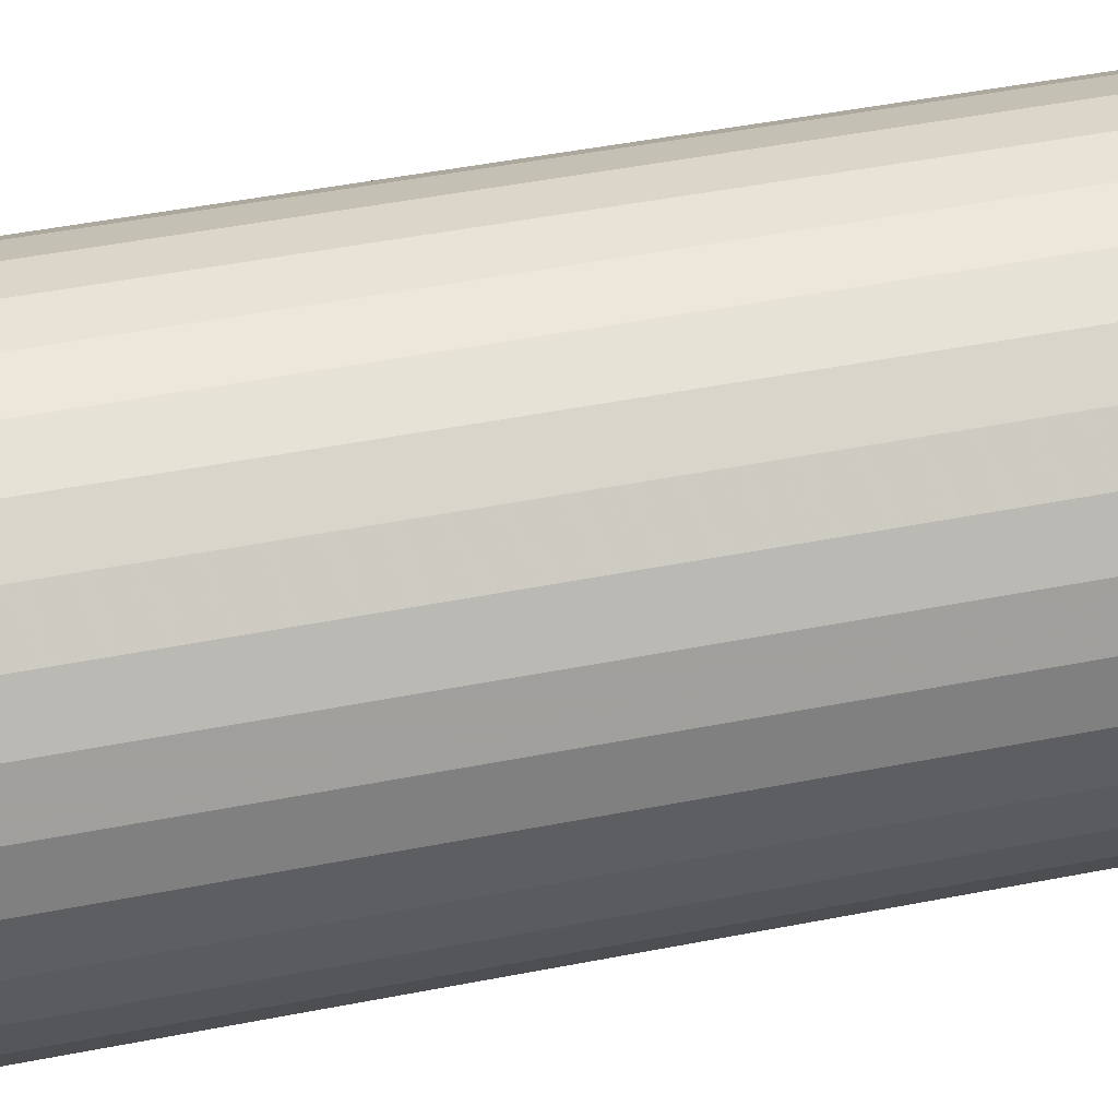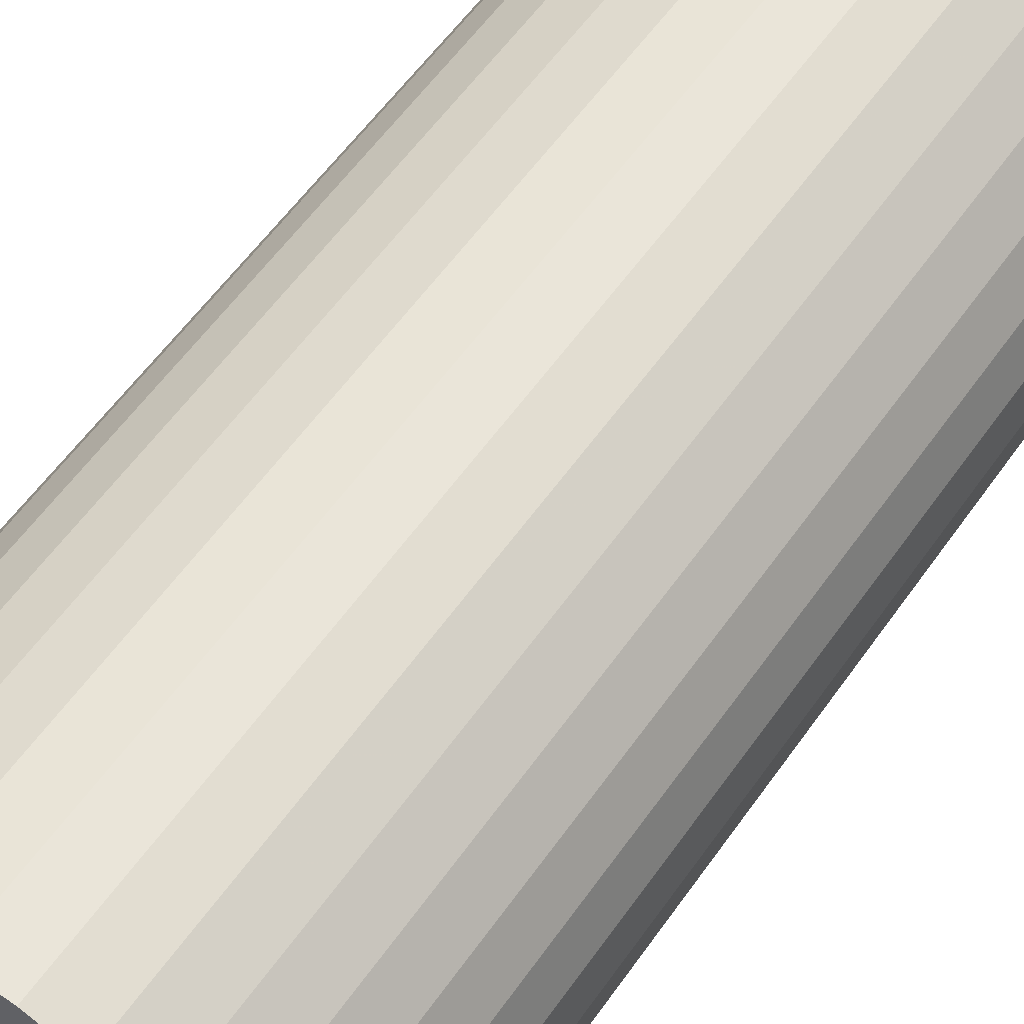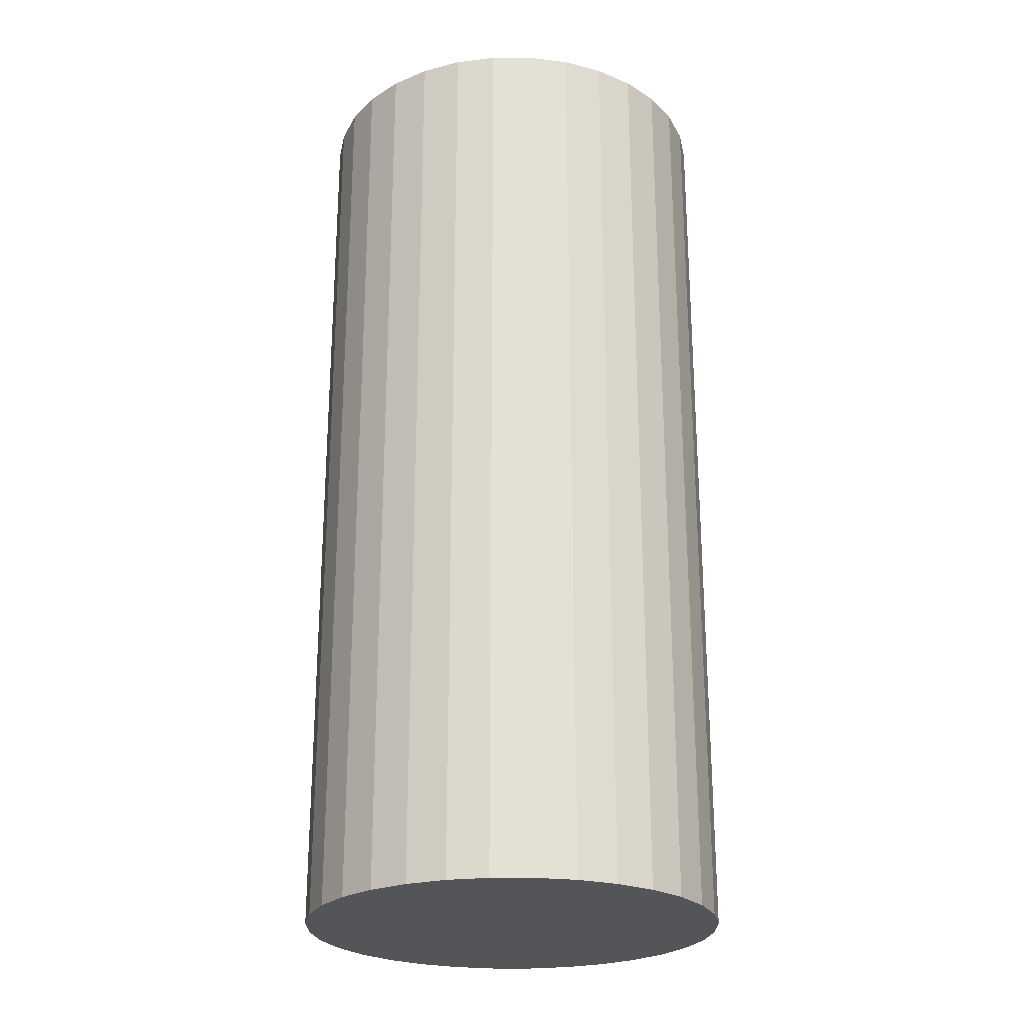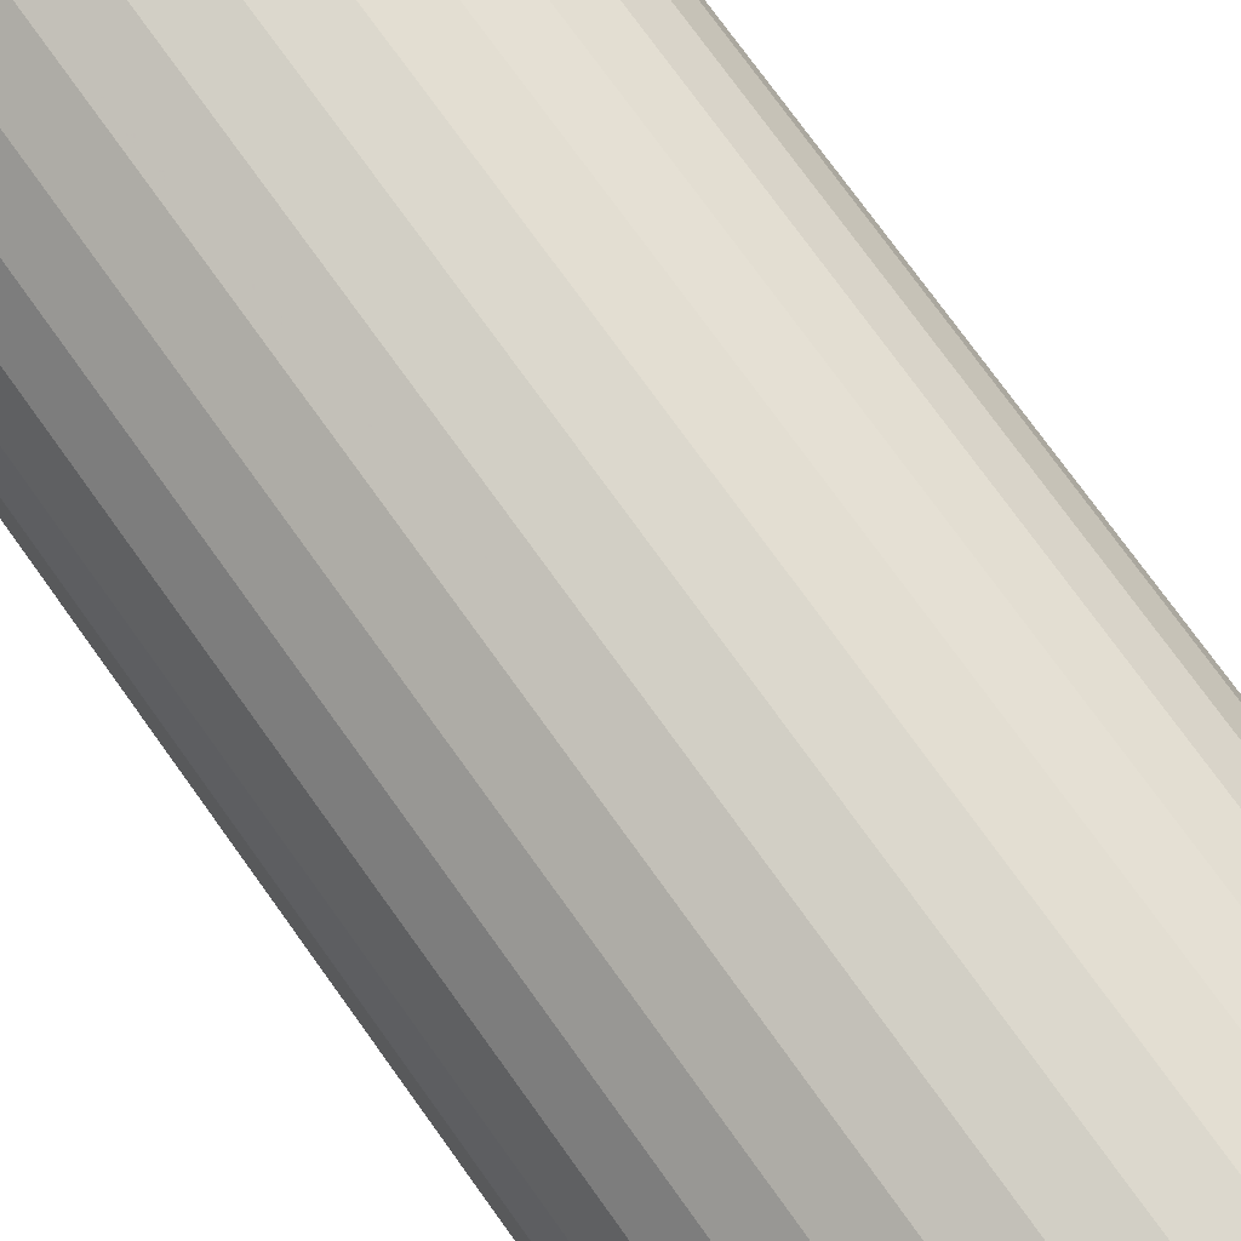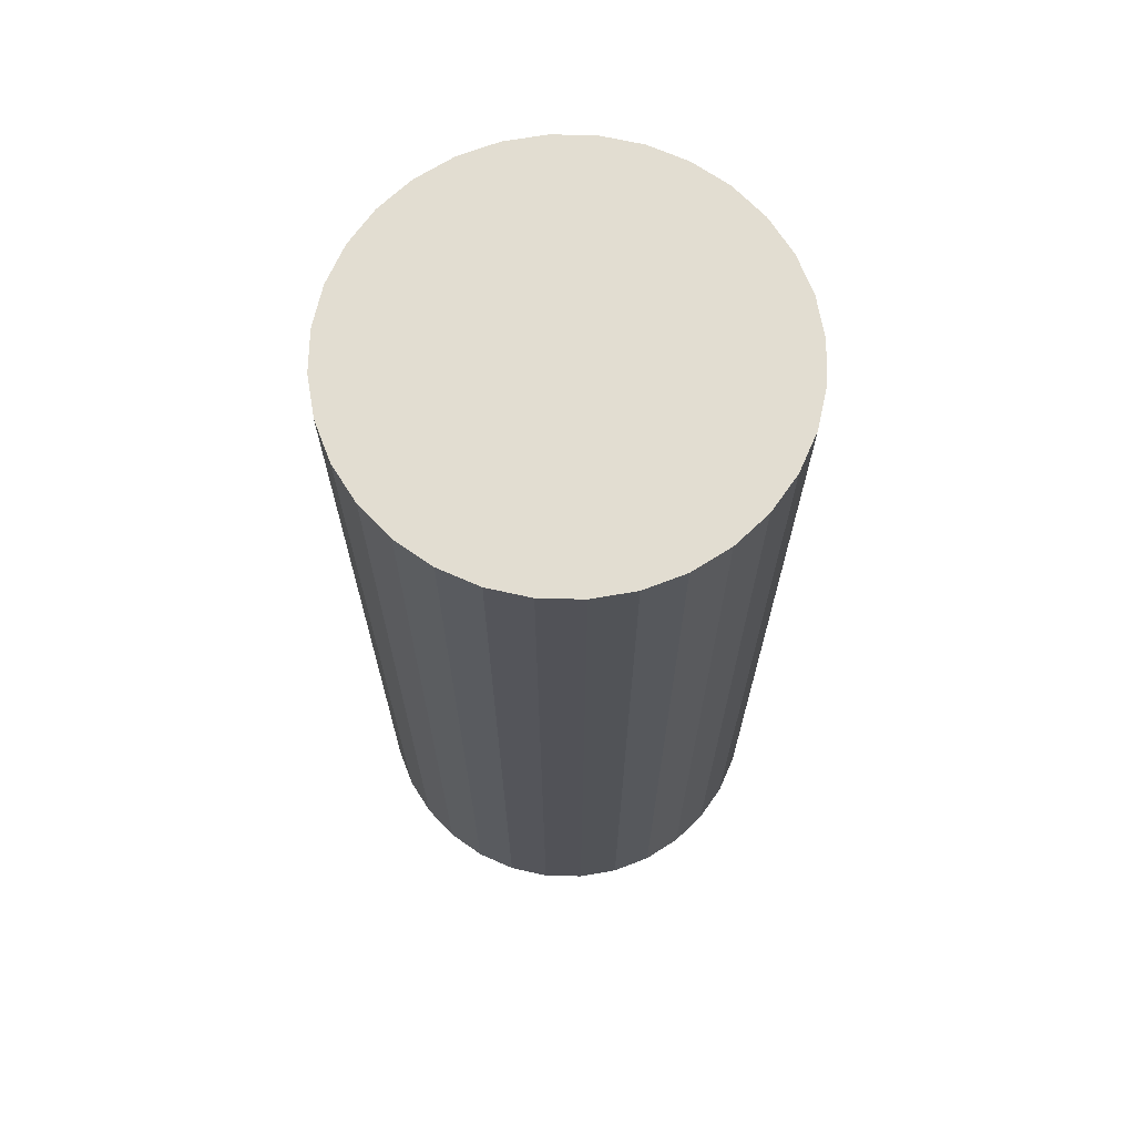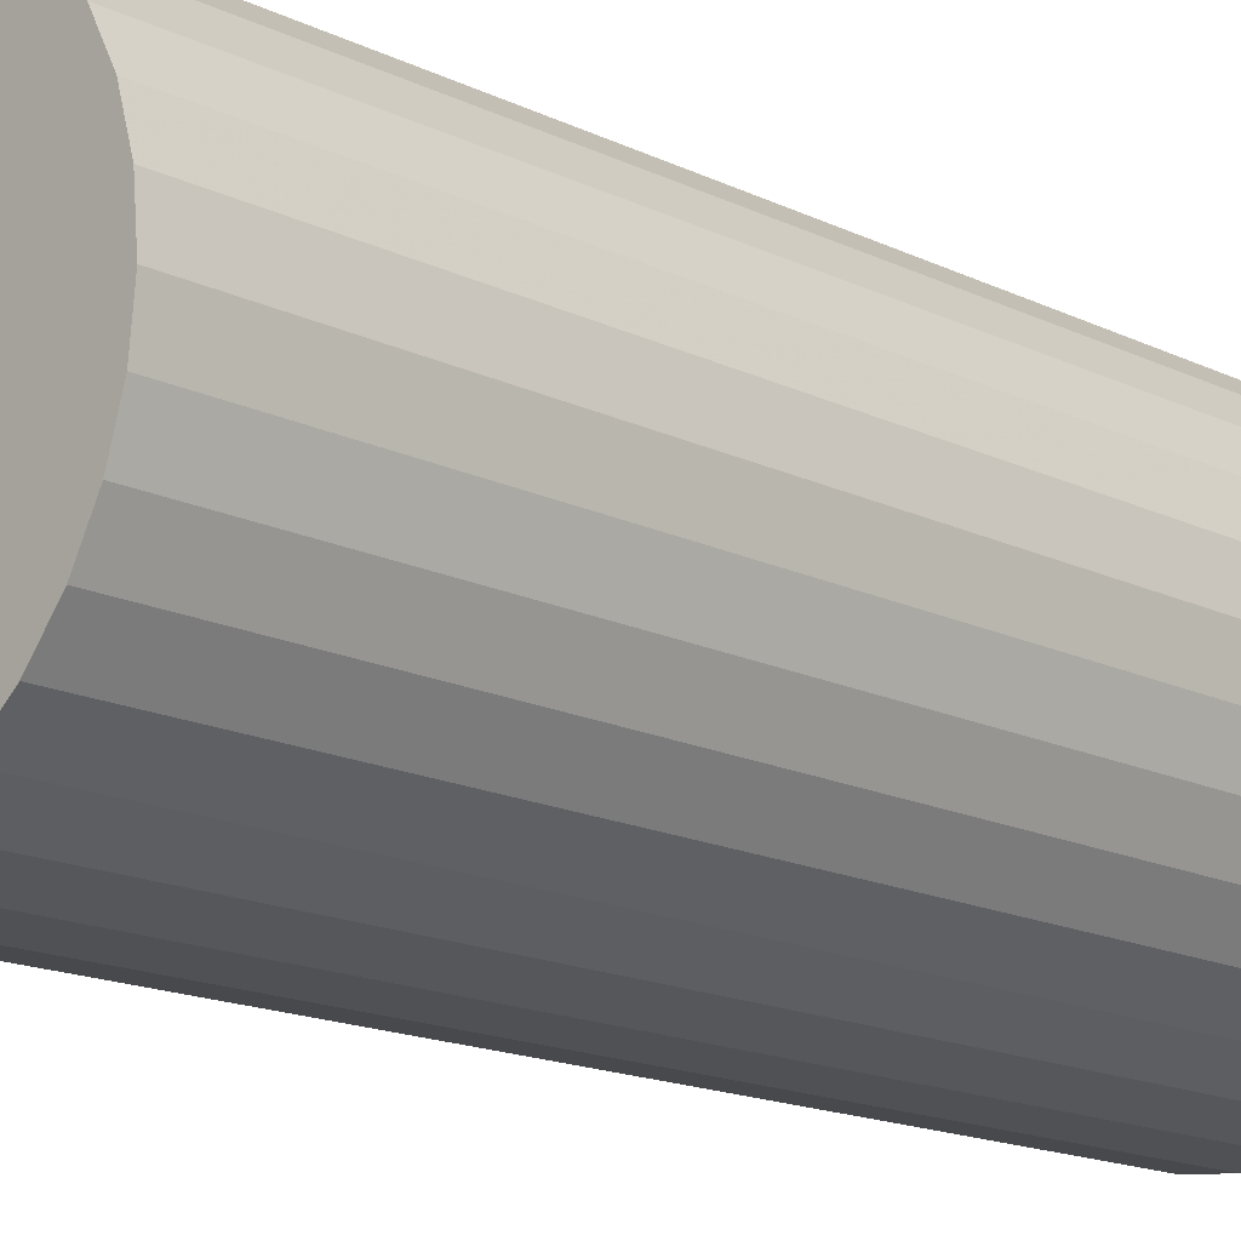
<metadata>
{"format":"obj","ext":"obj","renderer":"f3d","projection":"perspective","resolution":1024,"background":"white","views":[{"elev":47.4,"azim":-102.5,"up":"+Y"},{"elev":57.2,"azim":-145.4,"up":"+Y"},{"elev":-24.7,"azim":-151.8,"up":"+Z"},{"elev":76.4,"azim":144.2,"up":"+Y"},{"elev":68.6,"azim":-15.5,"up":"+Z"},{"elev":-16.0,"azim":-135.3,"up":"+Y"}]}
</metadata>
<code>
v 0 0 -0.04501
v 0.02024 0 -0.04501
v 0.02024 0 0.04501
v 0 0 0.04501
v 0.01985 0.003949 -0.04501
v 0.01985 0.003949 0.04501
v 0.0187 0.007746 -0.04501
v 0.0187 0.007746 0.04501
v 0.01683 0.01125 -0.04501
v 0.01683 0.01125 0.04501
v 0.01431 0.01431 -0.04501
v 0.01431 0.01431 0.04501
v 0.01125 0.01683 -0.04501
v 0.01125 0.01683 0.04501
v 0.007746 0.0187 -0.04501
v 0.007746 0.0187 0.04501
v 0.003949 0.01985 -0.04501
v 0.003949 0.01985 0.04501
v 0 0.02024 -0.04501
v 0 0.02024 0.04501
v -0.003949 0.01985 -0.04501
v -0.003949 0.01985 0.04501
v -0.007746 0.0187 -0.04501
v -0.007746 0.0187 0.04501
v -0.01125 0.01683 -0.04501
v -0.01125 0.01683 0.04501
v -0.01431 0.01431 -0.04501
v -0.01431 0.01431 0.04501
v -0.01683 0.01125 -0.04501
v -0.01683 0.01125 0.04501
v -0.0187 0.007746 -0.04501
v -0.0187 0.007746 0.04501
v -0.01985 0.003949 -0.04501
v -0.01985 0.003949 0.04501
v -0.02024 0 -0.04501
v -0.02024 0 0.04501
v -0.01985 -0.003949 -0.04501
v -0.01985 -0.003949 0.04501
v -0.0187 -0.007746 -0.04501
v -0.0187 -0.007746 0.04501
v -0.01683 -0.01125 -0.04501
v -0.01683 -0.01125 0.04501
v -0.01431 -0.01431 -0.04501
v -0.01431 -0.01431 0.04501
v -0.01125 -0.01683 -0.04501
v -0.01125 -0.01683 0.04501
v -0.007746 -0.0187 -0.04501
v -0.007746 -0.0187 0.04501
v -0.003949 -0.01985 -0.04501
v -0.003949 -0.01985 0.04501
v -0 -0.02024 -0.04501
v -0 -0.02024 0.04501
v 0.003949 -0.01985 -0.04501
v 0.003949 -0.01985 0.04501
v 0.007746 -0.0187 -0.04501
v 0.007746 -0.0187 0.04501
v 0.01125 -0.01683 -0.04501
v 0.01125 -0.01683 0.04501
v 0.01431 -0.01431 -0.04501
v 0.01431 -0.01431 0.04501
v 0.01683 -0.01125 -0.04501
v 0.01683 -0.01125 0.04501
v 0.0187 -0.007746 -0.04501
v 0.0187 -0.007746 0.04501
v 0.01985 -0.003949 -0.04501
v 0.01985 -0.003949 0.04501
f 2 1 5
f 2 5 3
f 3 5 6
f 3 6 4
f 5 1 7
f 5 7 6
f 6 7 8
f 6 8 4
f 7 1 9
f 7 9 8
f 8 9 10
f 8 10 4
f 9 1 11
f 9 11 10
f 10 11 12
f 10 12 4
f 11 1 13
f 11 13 12
f 12 13 14
f 12 14 4
f 13 1 15
f 13 15 14
f 14 15 16
f 14 16 4
f 15 1 17
f 15 17 16
f 16 17 18
f 16 18 4
f 17 1 19
f 17 19 18
f 18 19 20
f 18 20 4
f 19 1 21
f 19 21 20
f 20 21 22
f 20 22 4
f 21 1 23
f 21 23 22
f 22 23 24
f 22 24 4
f 23 1 25
f 23 25 24
f 24 25 26
f 24 26 4
f 25 1 27
f 25 27 26
f 26 27 28
f 26 28 4
f 27 1 29
f 27 29 28
f 28 29 30
f 28 30 4
f 29 1 31
f 29 31 30
f 30 31 32
f 30 32 4
f 31 1 33
f 31 33 32
f 32 33 34
f 32 34 4
f 33 1 35
f 33 35 34
f 34 35 36
f 34 36 4
f 35 1 37
f 35 37 36
f 36 37 38
f 36 38 4
f 37 1 39
f 37 39 38
f 38 39 40
f 38 40 4
f 39 1 41
f 39 41 40
f 40 41 42
f 40 42 4
f 41 1 43
f 41 43 42
f 42 43 44
f 42 44 4
f 43 1 45
f 43 45 44
f 44 45 46
f 44 46 4
f 45 1 47
f 45 47 46
f 46 47 48
f 46 48 4
f 47 1 49
f 47 49 48
f 48 49 50
f 48 50 4
f 49 1 51
f 49 51 50
f 50 51 52
f 50 52 4
f 51 1 53
f 51 53 52
f 52 53 54
f 52 54 4
f 53 1 55
f 53 55 54
f 54 55 56
f 54 56 4
f 55 1 57
f 55 57 56
f 56 57 58
f 56 58 4
f 57 1 59
f 57 59 58
f 58 59 60
f 58 60 4
f 59 1 61
f 59 61 60
f 60 61 62
f 60 62 4
f 61 1 63
f 61 63 62
f 62 63 64
f 62 64 4
f 63 1 65
f 63 65 64
f 64 65 66
f 64 66 4
f 65 1 2
f 65 2 66
f 66 2 3
f 66 3 4

</code>
